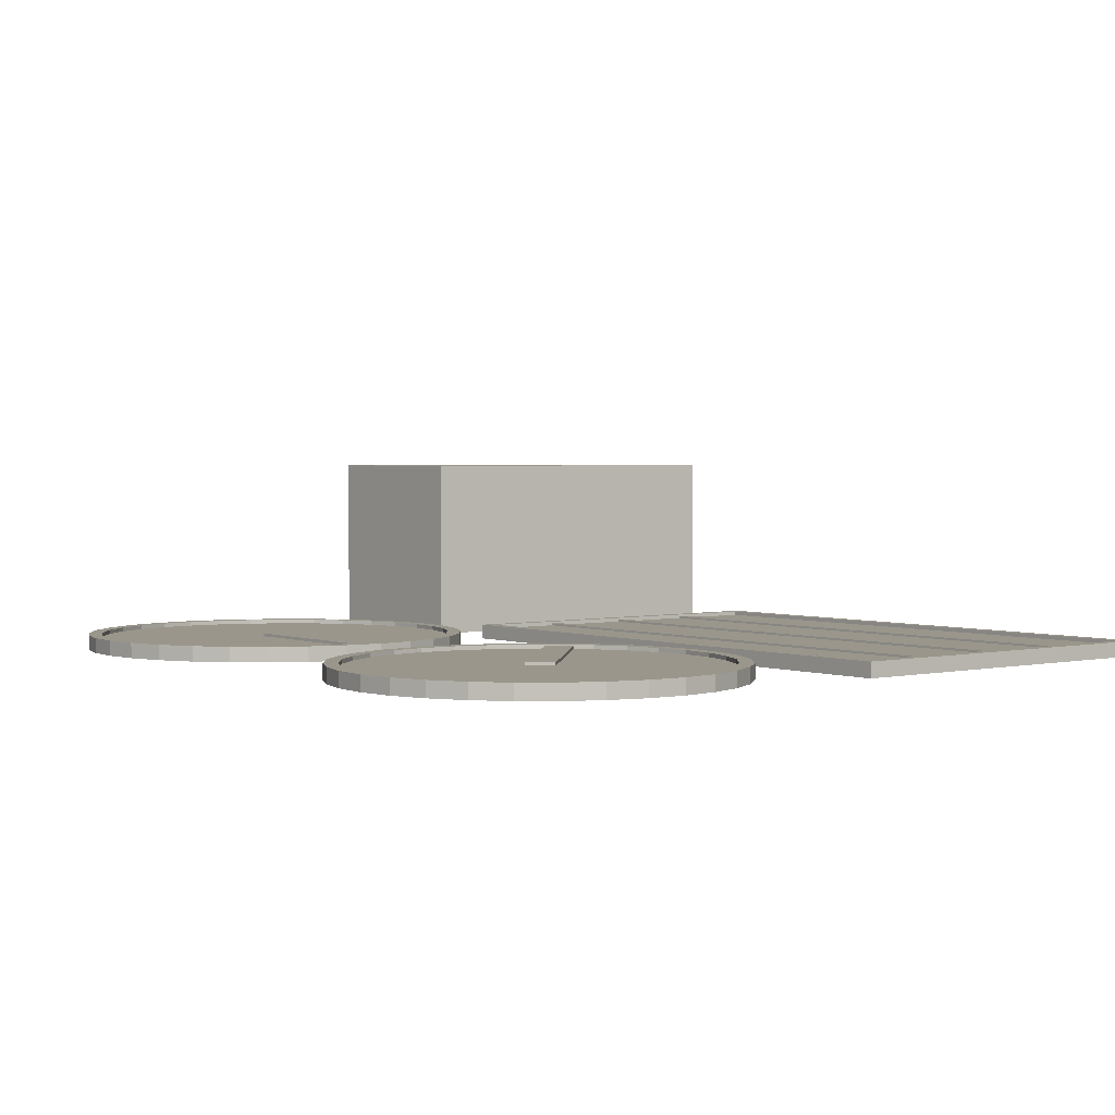
<metadata>
{"format":"obj","ext":"obj","renderer":"f3d","projection":"perspective","resolution":1024,"background":"white","views":[{"elev":2.4,"azim":51.7,"up":"+Z"}]}
</metadata>
<code>
o Cylinder.003
v 3.958 -4.439 0
v 3.984 -4.037 0
v 4.089 -3.649 0
v 4.267 -3.291 0
v 4.513 -2.976 0
v 4.817 -2.717 0
v 5.167 -2.523 0
v 5.55 -2.402 0
v 5.951 -2.359 0
v 6.355 -2.395 0
v 6.746 -2.508 0
v 7.109 -2.696 0
v 7.43 -2.949 0
v 7.697 -3.259 0
v 7.899 -3.614 0
v 8.03 -3.999 0
v 8.083 -4.401 0
v 8.057 -4.804 0
v 7.952 -5.191 0
v 7.774 -5.549 0
v 7.528 -5.864 0
v 7.224 -6.123 0
v 6.874 -6.317 0
v 6.491 -6.438 0
v 6.09 -6.481 0
v 5.686 -6.446 0
v 5.295 -6.332 0
v 4.932 -6.145 0
v 4.611 -5.891 0
v 4.344 -5.581 0
v 4.142 -5.227 0
v 4.011 -4.841 0
v 3.958 -4.439 0.16
v 3.984 -4.037 0.16
v 4.089 -3.649 0.16
v 4.267 -3.291 0.16
v 4.513 -2.976 0.16
v 4.817 -2.717 0.16
v 5.167 -2.523 0.16
v 5.55 -2.402 0.16
v 5.951 -2.359 0.16
v 6.355 -2.395 0.16
v 6.746 -2.508 0.16
v 7.109 -2.696 0.16
v 7.43 -2.949 0.16
v 7.697 -3.259 0.16
v 7.899 -3.614 0.16
v 8.03 -3.999 0.16
v 8.083 -4.401 0.16
v 8.057 -4.804 0.16
v 7.952 -5.191 0.16
v 7.774 -5.549 0.16
v 7.528 -5.864 0.16
v 7.224 -6.123 0.16
v 6.874 -6.317 0.16
v 6.491 -6.438 0.16
v 6.09 -6.481 0.16
v 5.686 -6.446 0.16
v 5.295 -6.332 0.16
v 4.932 -6.145 0.16
v 4.611 -5.891 0.16
v 4.344 -5.581 0.16
v 4.142 -5.227 0.16
v 4.011 -4.841 0.16
v 6.02 -4.42 0
v 4.153 -4.811 0.16
v 4.274 -5.17 0.16
v 4.462 -5.499 0.16
v 4.71 -5.787 0.16
v 5.009 -6.023 0.16
v 5.346 -6.197 0.16
v 5.71 -6.303 0.16
v 6.085 -6.336 0.16
v 6.457 -6.296 0.16
v 6.813 -6.183 0.16
v 7.139 -6.003 0.16
v 7.421 -5.762 0.16
v 7.65 -5.47 0.16
v 7.816 -5.137 0.16
v 7.913 -4.777 0.16
v 7.937 -4.402 0.16
v 7.888 -4.029 0.16
v 7.767 -3.671 0.16
v 7.579 -3.341 0.16
v 7.331 -3.053 0.16
v 7.032 -2.817 0.16
v 6.695 -2.643 0.16
v 6.332 -2.537 0.16
v 5.956 -2.504 0.16
v 5.584 -2.544 0.16
v 5.228 -2.657 0.16
v 4.902 -2.837 0.16
v 4.62 -3.078 0.16
v 4.391 -3.37 0.16
v 4.225 -3.703 0.16
v 4.128 -4.064 0.16
v 4.104 -4.438 0.16
v 4.104 -4.438 0.04717
v 4.128 -4.064 0.04717
v 4.225 -3.703 0.04717
v 4.391 -3.37 0.04717
v 4.62 -3.078 0.04717
v 4.902 -2.837 0.04717
v 5.228 -2.657 0.04717
v 5.584 -2.544 0.04717
v 5.956 -2.504 0.04717
v 6.332 -2.537 0.04717
v 6.695 -2.643 0.04717
v 7.032 -2.817 0.04717
v 7.331 -3.053 0.04717
v 7.579 -3.341 0.04717
v 7.767 -3.671 0.04717
v 7.888 -4.029 0.04717
v 7.937 -4.402 0.04717
v 7.913 -4.777 0.04717
v 7.816 -5.137 0.04717
v 7.65 -5.47 0.04717
v 7.421 -5.762 0.04717
v 7.139 -6.003 0.04717
v 6.813 -6.183 0.04717
v 6.457 -6.296 0.04717
v 6.085 -6.336 0.04717
v 5.71 -6.303 0.04717
v 5.346 -6.197 0.04717
v 5.009 -6.023 0.04717
v 4.71 -5.787 0.04717
v 4.462 -5.499 0.04717
v 4.274 -5.17 0.04717
v 4.153 -4.811 0.04717
v 6.02 -4.42 0.04717
f 65 1 2
f 65 2 3
f 65 3 4
f 65 4 5
f 65 5 6
f 65 6 7
f 65 7 8
f 65 8 9
f 65 9 10
f 65 10 11
f 65 11 12
f 65 12 13
f 65 13 14
f 65 14 15
f 65 15 16
f 65 16 17
f 65 17 18
f 65 18 19
f 65 19 20
f 65 20 21
f 65 21 22
f 65 22 23
f 65 23 24
f 65 24 25
f 65 25 26
f 65 26 27
f 65 27 28
f 65 28 29
f 65 29 30
f 65 30 31
f 65 31 32
f 32 1 65
f 1 33 34 2
f 2 34 35 3
f 3 35 36 4
f 4 36 37 5
f 5 37 38 6
f 6 38 39 7
f 7 39 40 8
f 8 40 41 9
f 9 41 42 10
f 10 42 43 11
f 11 43 44 12
f 12 44 45 13
f 13 45 46 14
f 14 46 47 15
f 15 47 48 16
f 16 48 49 17
f 17 49 50 18
f 18 50 51 19
f 19 51 52 20
f 20 52 53 21
f 21 53 54 22
f 22 54 55 23
f 23 55 56 24
f 24 56 57 25
f 25 57 58 26
f 26 58 59 27
f 27 59 60 28
f 28 60 61 29
f 29 61 62 30
f 30 62 63 31
f 31 63 64 32
f 33 1 32 64
f 33 64 66 97
f 64 63 67 66
f 63 62 68 67
f 62 61 69 68
f 61 60 70 69
f 60 59 71 70
f 59 58 72 71
f 58 57 73 72
f 57 56 74 73
f 56 55 75 74
f 55 54 76 75
f 54 53 77 76
f 53 52 78 77
f 52 51 79 78
f 51 50 80 79
f 50 49 81 80
f 49 48 82 81
f 48 47 83 82
f 47 46 84 83
f 46 45 85 84
f 45 44 86 85
f 44 43 87 86
f 43 42 88 87
f 42 41 89 88
f 41 40 90 89
f 40 39 91 90
f 39 38 92 91
f 38 37 93 92
f 37 36 94 93
f 36 35 95 94
f 35 34 96 95
f 34 33 97 96
f 96 97 98 99
f 95 96 99 100
f 94 95 100 101
f 93 94 101 102
f 92 93 102 103
f 91 92 103 104
f 90 91 104 105
f 89 90 105 106
f 88 89 106 107
f 87 88 107 108
f 86 87 108 109
f 85 86 109 110
f 84 85 110 111
f 83 84 111 112
f 82 83 112 113
f 81 82 113 114
f 80 81 114 115
f 79 80 115 116
f 78 79 116 117
f 77 78 117 118
f 76 77 118 119
f 75 76 119 120
f 74 75 120 121
f 73 74 121 122
f 72 73 122 123
f 71 72 123 124
f 70 71 124 125
f 69 70 125 126
f 68 69 126 127
f 67 68 127 128
f 66 67 128 129
f 97 66 129 98
f 130 99 98
f 130 100 99
f 130 101 100
f 130 102 101
f 130 103 102
f 130 104 103
f 130 105 104
f 130 106 105
f 130 107 106
f 130 108 107
f 130 109 108
f 130 110 109
f 130 111 110
f 130 112 111
f 130 113 112
f 130 114 113
f 130 115 114
f 130 116 115
f 130 117 116
f 130 118 117
f 130 119 118
f 130 120 119
f 130 121 120
f 130 122 121
f 130 123 122
f 130 124 123
f 130 125 124
f 130 126 125
f 130 127 126
f 130 128 127
f 130 129 128
f 130 98 129
o Cylinder.002
v 4.104 -4.438 2e-06
v 4.128 -4.064 2e-06
v 4.225 -3.703 2e-06
v 4.391 -3.37 2e-06
v 4.62 -3.078 2e-06
v 4.902 -2.837 2e-06
v 5.228 -2.657 2e-06
v 5.584 -2.544 2e-06
v 5.956 -2.504 2e-06
v 6.332 -2.537 2e-06
v 6.695 -2.643 2e-06
v 7.032 -2.817 2e-06
v 7.331 -3.053 2e-06
v 7.579 -3.341 2e-06
v 7.767 -3.671 2e-06
v 7.888 -4.029 2e-06
v 7.937 -4.402 2e-06
v 7.913 -4.777 2e-06
v 7.816 -5.137 2e-06
v 7.65 -5.47 2e-06
v 7.421 -5.762 2e-06
v 7.139 -6.003 2e-06
v 6.813 -6.183 2e-06
v 6.457 -6.296 2e-06
v 6.085 -6.336 2e-06
v 5.71 -6.303 2e-06
v 5.346 -6.197 2e-06
v 5.009 -6.023 2e-06
v 4.71 -5.787 2e-06
v 4.462 -5.499 2e-06
v 4.274 -5.17 2e-06
v 4.153 -4.811 2e-06
v 6.02 -4.42 2e-06
v 6.02 -4.42 0.1172
v 4.153 -4.811 0.1172
v 4.274 -5.17 0.1172
v 4.462 -5.499 0.1172
v 4.71 -5.787 0.1172
v 5.009 -6.023 0.1172
v 5.346 -6.197 0.1172
v 5.709 -6.303 0.1172
v 6.085 -6.336 0.1172
v 6.457 -6.296 0.1172
v 6.813 -6.183 0.1172
v 7.139 -6.003 0.1172
v 7.421 -5.762 0.1172
v 7.65 -5.47 0.1172
v 7.816 -5.137 0.1172
v 7.913 -4.777 0.1172
v 7.937 -4.402 0.1172
v 7.888 -4.029 0.1172
v 7.767 -3.671 0.1172
v 7.579 -3.341 0.1172
v 7.331 -3.053 0.1172
v 7.032 -2.817 0.1172
v 6.695 -2.643 0.1172
v 6.331 -2.537 0.1172
v 5.956 -2.504 0.1172
v 5.584 -2.544 0.1172
v 5.228 -2.657 0.1172
v 4.902 -2.837 0.1172
v 4.62 -3.078 0.1172
v 4.391 -3.37 0.1172
v 4.225 -3.703 0.1172
v 4.128 -4.064 0.1172
v 4.104 -4.438 0.1172
f 132 131 163
f 163 133 132
f 163 134 133
f 163 135 134
f 163 136 135
f 163 137 136
f 163 138 137
f 163 139 138
f 163 140 139
f 163 141 140
f 163 142 141
f 163 143 142
f 163 144 143
f 163 145 144
f 163 146 145
f 163 147 146
f 163 148 147
f 163 149 148
f 163 150 149
f 163 151 150
f 163 152 151
f 163 153 152
f 163 154 153
f 163 155 154
f 163 156 155
f 163 157 156
f 163 158 157
f 163 159 158
f 163 160 159
f 163 161 160
f 163 162 161
f 163 131 162
f 162 131 196 165
f 161 162 165 166
f 160 161 166 167
f 159 160 167 168
f 158 159 168 169
f 157 158 169 170
f 156 157 170 171
f 155 156 171 172
f 154 155 172 173
f 153 154 173 174
f 152 153 174 175
f 151 152 175 176
f 150 151 176 177
f 149 150 177 178
f 148 149 178 179
f 147 148 179 180
f 146 147 180 181
f 145 146 181 182
f 144 145 182 183
f 143 144 183 184
f 142 143 184 185
f 141 142 185 186
f 140 141 186 187
f 139 140 187 188
f 138 139 188 189
f 137 138 189 190
f 136 137 190 191
f 135 136 191 192
f 134 135 192 193
f 133 134 193 194
f 132 133 194 195
f 131 132 195 196
f 196 195 164
f 195 194 164
f 194 193 164
f 193 192 164
f 192 191 164
f 191 190 164
f 190 189 164
f 189 188 164
f 188 187 164
f 187 186 164
f 186 185 164
f 185 184 164
f 184 183 164
f 183 182 164
f 182 181 164
f 181 180 164
f 180 179 164
f 179 178 164
f 178 177 164
f 177 176 164
f 176 175 164
f 175 174 164
f 174 173 164
f 173 172 164
f 172 171 164
f 171 170 164
f 170 169 164
f 169 168 164
f 168 167 164
f 167 166 164
f 166 165 164
f 165 196 164
o Cube.007
v 5.927 -4.523 0.1485
v 4.478 -3.134 0.1485
v 4.478 -3.134 0.04134
v 5.927 -4.523 0.04134
v 6.133 -4.308 0.04134
v 4.683 -2.92 0.04134
v 4.683 -2.92 0.1485
v 6.133 -4.308 0.1485
f 198 197 200 199
f 199 200 201 202
f 200 197 204 201
f 198 199 202 203
f 197 198 203 204
f 201 204 203 202
o Cube.006
v 1.281 -4.306 0.1485
v 3.288 -4.306 0.1485
v 3.288 -4.306 0.04134
v 1.281 -4.306 0.04134
v 1.281 -4.603 0.04134
v 3.288 -4.603 0.04134
v 3.288 -4.603 0.1485
v 1.281 -4.603 0.1485
f 206 205 208 207
f 207 208 209 210
f 208 205 212 209
f 206 207 210 211
f 205 206 211 212
f 209 212 211 210
o Cube.005
v 1.954 -0.9624 0.1402
v 7.891 -0.9624 0.1402
v 7.891 -0.9624 0.03303
v 1.954 -0.9624 0.03303
v 1.954 -1.071 0.03303
v 7.891 -1.071 0.03303
v 7.891 -1.071 0.1402
v 1.954 -1.071 0.1402
f 214 213 216 215
f 215 216 217 218
f 216 213 220 217
f 214 215 218 219
f 213 214 219 220
f 217 220 219 218
o Cube.004
v 1.954 0.05863 0.1402
v 7.891 0.05863 0.1402
v 7.891 0.05863 0.03303
v 1.954 0.05863 0.03303
v 1.954 -0.05007 0.03303
v 7.891 -0.05007 0.03303
v 7.891 -0.05007 0.1402
v 1.954 -0.05007 0.1402
f 222 221 224 223
f 223 224 225 226
f 224 221 228 225
f 222 223 226 227
f 221 222 227 228
f 225 228 227 226
o Cube.003
v 1.954 1.051 0.1402
v 7.891 1.051 0.1402
v 7.891 1.051 0.03303
v 1.954 1.051 0.03303
v 1.954 0.9426 0.03303
v 7.891 0.9426 0.03303
v 7.891 0.9426 0.1402
v 1.954 0.9426 0.1402
f 230 229 232 231
f 231 232 233 234
f 232 229 236 233
f 230 231 234 235
f 229 230 235 236
f 233 236 235 234
o Cube.002
v 7.891 1.875 0.04438
v 7.891 -1.875 0.04438
v 1.954 -1.875 0.04438
v 1.954 1.875 0.04438
v 1.954 1.875 0.1179
v 1.954 -1.875 0.1179
v 7.891 -1.875 0.1179
v 7.891 1.875 0.1179
f 237 240 239 238
f 239 240 241 242
f 238 239 242 243
f 240 237 244 241
f 237 238 243 244
f 242 241 244 243
o Cylinder.001
v 2.656 -3.106 2e-06
v 2.897 -3.393 2e-06
v 3.077 -3.72 2e-06
v 3.187 -4.076 2e-06
v 3.224 -4.445 2e-06
v 3.187 -4.814 2e-06
v 3.077 -5.17 2e-06
v 2.897 -5.497 2e-06
v 2.656 -5.784 2e-06
v 2.362 -6.02 2e-06
v 2.027 -6.195 2e-06
v 1.663 -6.302 2e-06
v 1.284 -6.339 2e-06
v 0.9058 -6.302 2e-06
v 0.5419 -6.195 2e-06
v 0.2064 -6.02 2e-06
v -0.08758 -5.784 2e-06
v -0.3289 -5.497 2e-06
v -0.5081 -5.17 2e-06
v -0.6186 -4.814 2e-06
v -0.6558 -4.445 2e-06
v -0.6186 -4.076 2e-06
v -0.5082 -3.72 2e-06
v -0.3289 -3.393 2e-06
v -0.08759 -3.106 2e-06
v 0.2064 -2.87 2e-06
v 0.5418 -2.695 2e-06
v 0.9058 -2.588 2e-06
v 1.284 -2.551 2e-06
v 1.663 -2.588 2e-06
v 2.027 -2.695 2e-06
v 2.362 -2.87 2e-06
v 1.284 -4.445 2e-06
v 1.284 -4.445 0.1172
v 2.362 -2.87 0.1172
v 2.027 -2.695 0.1172
v 1.663 -2.588 0.1172
v 1.284 -2.551 0.1172
v 0.9058 -2.588 0.1172
v 0.5418 -2.695 0.1172
v 0.2064 -2.87 0.1172
v -0.08758 -3.106 0.1172
v -0.3289 -3.393 0.1172
v -0.5082 -3.72 0.1172
v -0.6186 -4.076 0.1172
v -0.6558 -4.445 0.1172
v -0.6186 -4.814 0.1172
v -0.5081 -5.17 0.1172
v -0.3289 -5.497 0.1172
v -0.08757 -5.784 0.1172
v 0.2064 -6.02 0.1172
v 0.5419 -6.195 0.1172
v 0.9058 -6.302 0.1172
v 1.284 -6.339 0.1172
v 1.663 -6.302 0.1172
v 2.027 -6.195 0.1172
v 2.362 -6.02 0.1172
v 2.656 -5.784 0.1172
v 2.897 -5.497 0.1172
v 3.077 -5.17 0.1172
v 3.187 -4.814 0.1172
v 3.224 -4.445 0.1172
v 3.187 -4.076 0.1172
v 3.077 -3.72 0.1172
v 2.898 -3.393 0.1172
v 2.656 -3.106 0.1172
f 246 245 277
f 277 247 246
f 277 248 247
f 277 249 248
f 277 250 249
f 277 251 250
f 277 252 251
f 277 253 252
f 277 254 253
f 277 255 254
f 277 256 255
f 277 257 256
f 277 258 257
f 277 259 258
f 277 260 259
f 277 261 260
f 277 262 261
f 277 263 262
f 277 264 263
f 277 265 264
f 277 266 265
f 277 267 266
f 277 268 267
f 277 269 268
f 277 270 269
f 277 271 270
f 277 272 271
f 277 273 272
f 277 274 273
f 277 275 274
f 277 276 275
f 277 245 276
f 276 245 310 279
f 275 276 279 280
f 274 275 280 281
f 273 274 281 282
f 272 273 282 283
f 271 272 283 284
f 270 271 284 285
f 269 270 285 286
f 268 269 286 287
f 267 268 287 288
f 266 267 288 289
f 265 266 289 290
f 264 265 290 291
f 263 264 291 292
f 262 263 292 293
f 261 262 293 294
f 260 261 294 295
f 259 260 295 296
f 258 259 296 297
f 257 258 297 298
f 256 257 298 299
f 255 256 299 300
f 254 255 300 301
f 253 254 301 302
f 252 253 302 303
f 251 252 303 304
f 250 251 304 305
f 249 250 305 306
f 248 249 306 307
f 247 248 307 308
f 246 247 308 309
f 245 246 309 310
f 310 309 278
f 309 308 278
f 308 307 278
f 307 306 278
f 306 305 278
f 305 304 278
f 304 303 278
f 303 302 278
f 302 301 278
f 301 300 278
f 300 299 278
f 299 298 278
f 298 297 278
f 297 296 278
f 296 295 278
f 295 294 278
f 294 293 278
f 293 292 278
f 292 291 278
f 291 290 278
f 290 289 278
f 289 288 278
f 288 287 278
f 287 286 278
f 286 285 278
f 285 284 278
f 284 283 278
f 283 282 278
f 282 281 278
f 281 280 278
f 280 279 278
f 279 310 278
o Cylinder
v 2.76 -3.004 0
v 3.02 -3.313 0
v 3.213 -3.665 0
v 3.332 -4.048 0
v 3.372 -4.445 0
v 3.332 -4.842 0
v 3.213 -5.225 0
v 3.02 -5.577 0
v 2.76 -5.886 0
v 2.444 -6.139 0
v 2.083 -6.327 0
v 1.692 -6.443 0
v 1.284 -6.482 0
v 0.8771 -6.443 0
v 0.4855 -6.327 0
v 0.1247 -6.139 0
v -0.1916 -5.886 0
v -0.4512 -5.577 0
v -0.6441 -5.225 0
v -0.7629 -4.842 0
v -0.803 -4.445 0
v -0.7629 -4.048 0
v -0.6441 -3.665 0
v -0.4512 -3.313 0
v -0.1916 -3.004 0
v 0.1247 -2.751 0
v 0.4855 -2.563 0
v 0.8771 -2.447 0
v 1.284 -2.408 0
v 1.692 -2.447 0
v 2.083 -2.563 0
v 2.444 -2.751 0
v 2.76 -3.004 0.16
v 3.02 -3.313 0.16
v 3.213 -3.665 0.16
v 3.332 -4.048 0.16
v 3.372 -4.445 0.16
v 3.332 -4.842 0.16
v 3.213 -5.225 0.16
v 3.02 -5.577 0.16
v 2.76 -5.886 0.16
v 2.444 -6.139 0.16
v 2.083 -6.327 0.16
v 1.692 -6.443 0.16
v 1.284 -6.482 0.16
v 0.8771 -6.443 0.16
v 0.4855 -6.327 0.16
v 0.1247 -6.139 0.16
v -0.1916 -5.886 0.16
v -0.4512 -5.577 0.16
v -0.6441 -5.225 0.16
v -0.7629 -4.842 0.16
v -0.803 -4.445 0.16
v -0.7629 -4.048 0.16
v -0.6441 -3.665 0.16
v -0.4512 -3.313 0.16
v -0.1916 -3.004 0.16
v 0.1247 -2.751 0.16
v 0.4855 -2.563 0.16
v 0.8771 -2.447 0.16
v 1.284 -2.408 0.16
v 1.692 -2.447 0.16
v 2.083 -2.563 0.16
v 2.444 -2.751 0.16
v 1.284 -4.445 0
v 2.362 -2.87 0.16
v 2.027 -2.695 0.16
v 1.663 -2.588 0.16
v 1.284 -2.551 0.16
v 0.9058 -2.588 0.16
v 0.5418 -2.695 0.16
v 0.2064 -2.87 0.16
v -0.08759 -3.106 0.16
v -0.3289 -3.393 0.16
v -0.5082 -3.72 0.16
v -0.6186 -4.076 0.16
v -0.6558 -4.445 0.16
v -0.6186 -4.814 0.16
v -0.5081 -5.17 0.16
v -0.3289 -5.497 0.16
v -0.08758 -5.784 0.16
v 0.2064 -6.02 0.16
v 0.5419 -6.195 0.16
v 0.9058 -6.302 0.16
v 1.284 -6.339 0.16
v 1.663 -6.302 0.16
v 2.027 -6.195 0.16
v 2.362 -6.02 0.16
v 2.656 -5.784 0.16
v 2.897 -5.497 0.16
v 3.077 -5.17 0.16
v 3.187 -4.814 0.16
v 3.224 -4.445 0.16
v 3.187 -4.076 0.16
v 3.077 -3.72 0.16
v 2.897 -3.393 0.16
v 2.656 -3.106 0.16
v 2.656 -3.106 0.04717
v 2.897 -3.393 0.04717
v 3.077 -3.72 0.04717
v 3.187 -4.076 0.04717
v 3.224 -4.445 0.04717
v 3.187 -4.814 0.04717
v 3.077 -5.17 0.04717
v 2.897 -5.497 0.04717
v 2.656 -5.784 0.04717
v 2.362 -6.02 0.04717
v 2.027 -6.195 0.04717
v 1.663 -6.302 0.04717
v 1.284 -6.339 0.04717
v 0.9058 -6.302 0.04717
v 0.5419 -6.195 0.04717
v 0.2064 -6.02 0.04717
v -0.08758 -5.784 0.04717
v -0.3289 -5.497 0.04717
v -0.5081 -5.17 0.04717
v -0.6186 -4.814 0.04717
v -0.6558 -4.445 0.04717
v -0.6186 -4.076 0.04717
v -0.5082 -3.72 0.04717
v -0.3289 -3.393 0.04717
v -0.08759 -3.106 0.04717
v 0.2064 -2.87 0.04717
v 0.5418 -2.695 0.04717
v 0.9058 -2.588 0.04717
v 1.284 -2.551 0.04717
v 1.663 -2.588 0.04717
v 2.027 -2.695 0.04717
v 2.362 -2.87 0.04717
v 1.284 -4.445 0.04717
f 375 311 312
f 375 312 313
f 375 313 314
f 375 314 315
f 375 315 316
f 375 316 317
f 375 317 318
f 375 318 319
f 375 319 320
f 375 320 321
f 375 321 322
f 375 322 323
f 375 323 324
f 375 324 325
f 375 325 326
f 375 326 327
f 375 327 328
f 375 328 329
f 375 329 330
f 375 330 331
f 375 331 332
f 375 332 333
f 375 333 334
f 375 334 335
f 375 335 336
f 375 336 337
f 375 337 338
f 375 338 339
f 375 339 340
f 375 340 341
f 375 341 342
f 342 311 375
f 311 343 344 312
f 312 344 345 313
f 313 345 346 314
f 314 346 347 315
f 315 347 348 316
f 316 348 349 317
f 317 349 350 318
f 318 350 351 319
f 319 351 352 320
f 320 352 353 321
f 321 353 354 322
f 322 354 355 323
f 323 355 356 324
f 324 356 357 325
f 325 357 358 326
f 326 358 359 327
f 327 359 360 328
f 328 360 361 329
f 329 361 362 330
f 330 362 363 331
f 331 363 364 332
f 332 364 365 333
f 333 365 366 334
f 334 366 367 335
f 335 367 368 336
f 336 368 369 337
f 337 369 370 338
f 338 370 371 339
f 339 371 372 340
f 340 372 373 341
f 341 373 374 342
f 343 311 342 374
f 343 374 376 407
f 374 373 377 376
f 373 372 378 377
f 372 371 379 378
f 371 370 380 379
f 370 369 381 380
f 369 368 382 381
f 368 367 383 382
f 367 366 384 383
f 366 365 385 384
f 365 364 386 385
f 364 363 387 386
f 363 362 388 387
f 362 361 389 388
f 361 360 390 389
f 360 359 391 390
f 359 358 392 391
f 358 357 393 392
f 357 356 394 393
f 356 355 395 394
f 355 354 396 395
f 354 353 397 396
f 353 352 398 397
f 352 351 399 398
f 351 350 400 399
f 350 349 401 400
f 349 348 402 401
f 348 347 403 402
f 347 346 404 403
f 346 345 405 404
f 345 344 406 405
f 344 343 407 406
f 406 407 408 409
f 405 406 409 410
f 404 405 410 411
f 403 404 411 412
f 402 403 412 413
f 401 402 413 414
f 400 401 414 415
f 399 400 415 416
f 398 399 416 417
f 397 398 417 418
f 396 397 418 419
f 395 396 419 420
f 394 395 420 421
f 393 394 421 422
f 392 393 422 423
f 391 392 423 424
f 390 391 424 425
f 389 390 425 426
f 388 389 426 427
f 387 388 427 428
f 386 387 428 429
f 385 386 429 430
f 384 385 430 431
f 383 384 431 432
f 382 383 432 433
f 381 382 433 434
f 380 381 434 435
f 379 380 435 436
f 378 379 436 437
f 377 378 437 438
f 376 377 438 439
f 407 376 439 408
f 440 409 408
f 440 410 409
f 440 411 410
f 440 412 411
f 440 413 412
f 440 414 413
f 440 415 414
f 440 416 415
f 440 417 416
f 440 418 417
f 440 419 418
f 440 420 419
f 440 421 420
f 440 422 421
f 440 423 422
f 440 424 423
f 440 425 424
f 440 426 425
f 440 427 426
f 440 428 427
f 440 429 428
f 440 430 429
f 440 431 430
f 440 432 431
f 440 433 432
f 440 434 433
f 440 435 434
f 440 436 435
f 440 437 436
f 440 438 437
f 440 439 438
f 440 408 439
o Cube.001
v 8.008 2.002 0
v 8.008 -2.002 0
v 1.836 -2.002 0
v 1.836 2.002 0
v 8.008 2.002 0.16
v 8.008 -2.002 0.16
v 1.836 -2.002 0.16
v 1.836 2.002 0.16
v 1.954 1.875 0.16
v 1.954 -1.875 0.16
v 7.891 -1.875 0.16
v 7.891 1.875 0.16
v 7.891 1.875 0.05281
v 7.891 -1.875 0.05281
v 1.954 -1.875 0.05281
v 1.954 1.875 0.05281
f 441 442 443 444
f 441 445 446 442
f 442 446 447 443
f 443 447 448 444
f 445 441 444 448
f 448 447 450 449
f 447 446 451 450
f 445 448 449 452
f 446 445 452 451
f 451 452 453 454
f 452 449 456 453
f 450 451 454 455
f 449 450 455 456
f 453 456 455 454
o Cube
v 1 2.002 0.005446
v 1 -2.002 0.005446
v -1 -2.002 0.005446
v -1 2.002 0.005446
v 1 2.002 2.005
v 1 -2.002 2.005
v -1 -2.002 2.005
v -1 2.002 2.005
f 457 458 459 460
f 461 464 463 462
f 457 461 462 458
f 458 462 463 459
f 459 463 464 460
f 461 457 460 464

</code>
